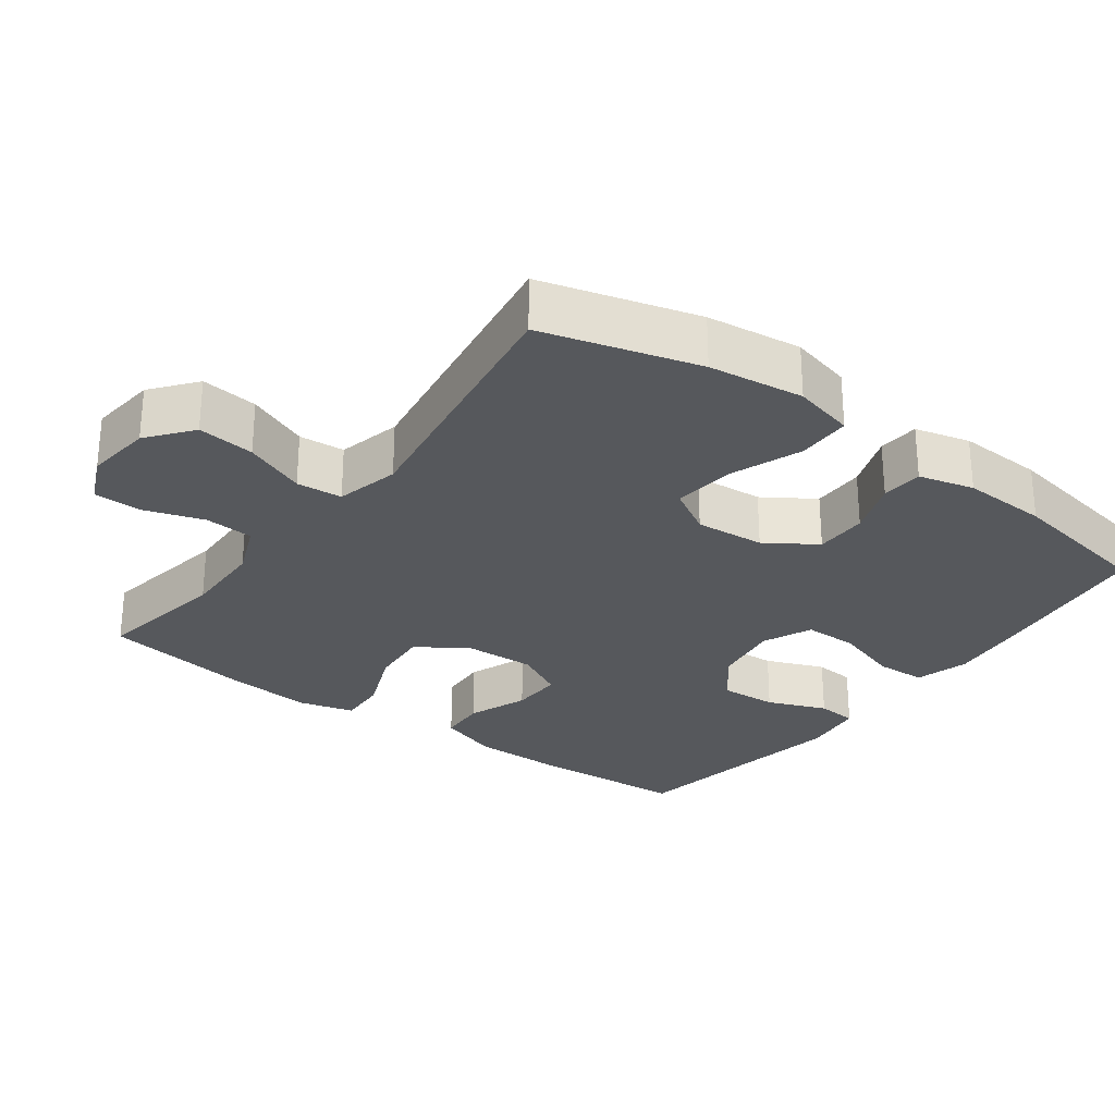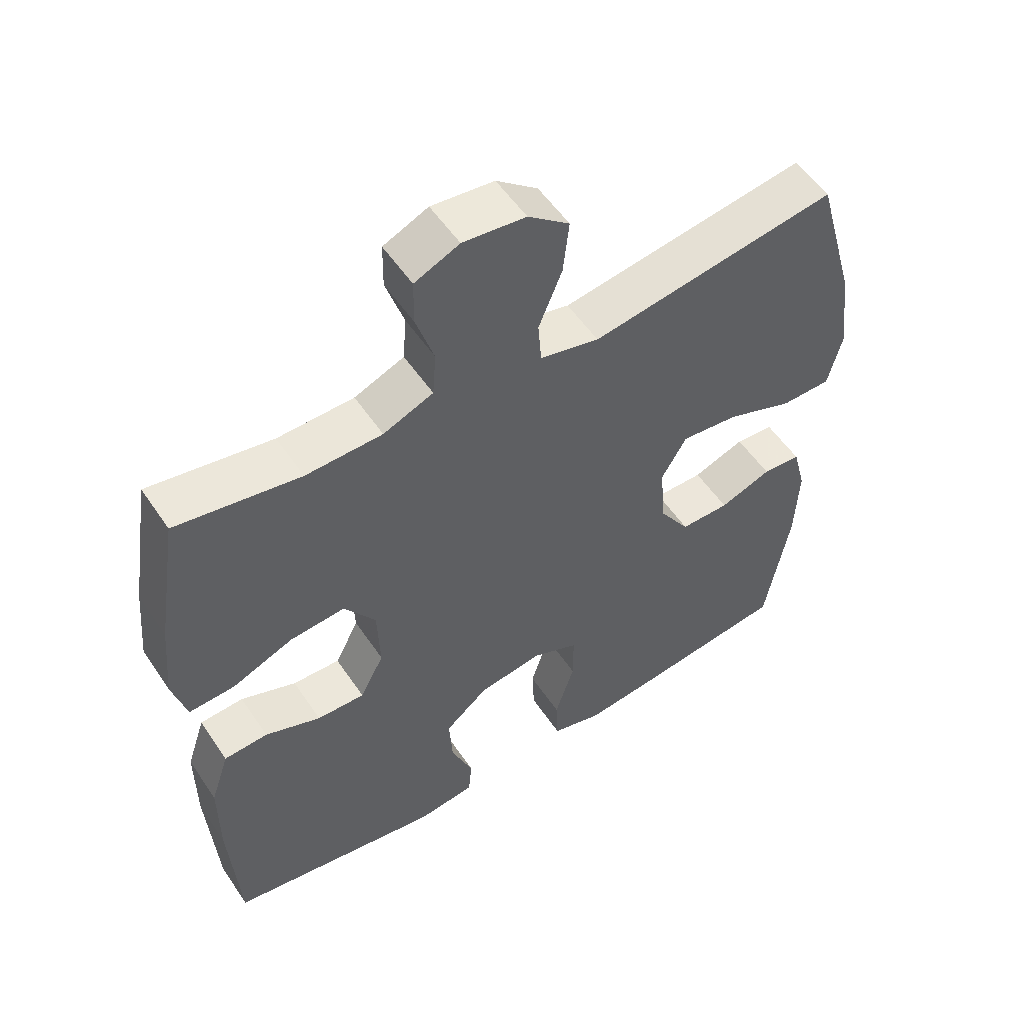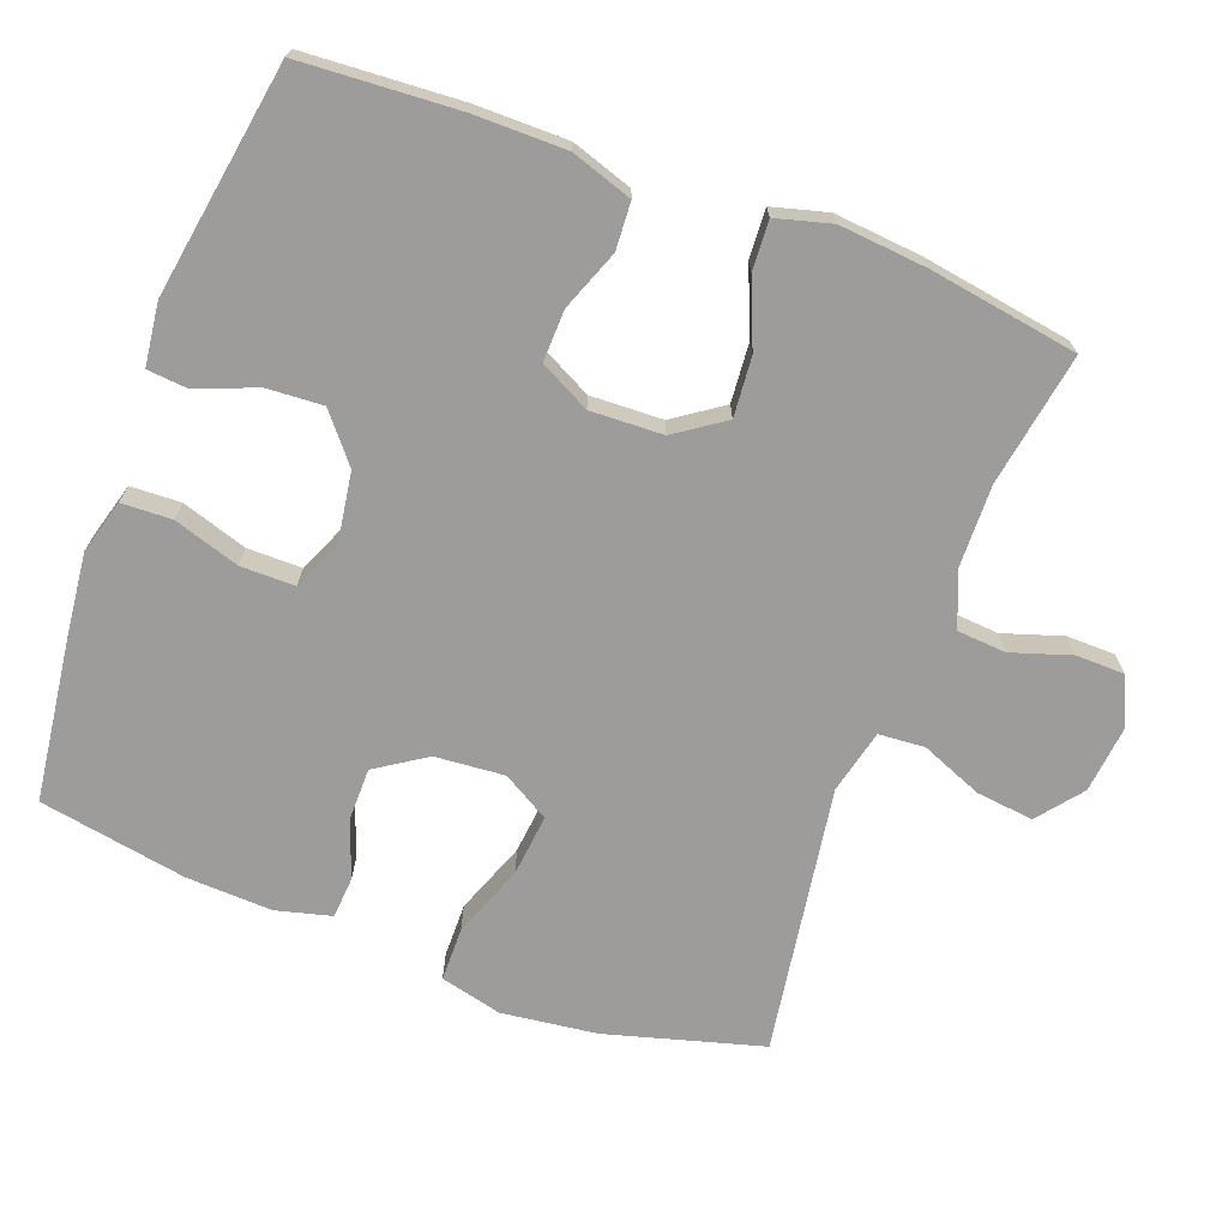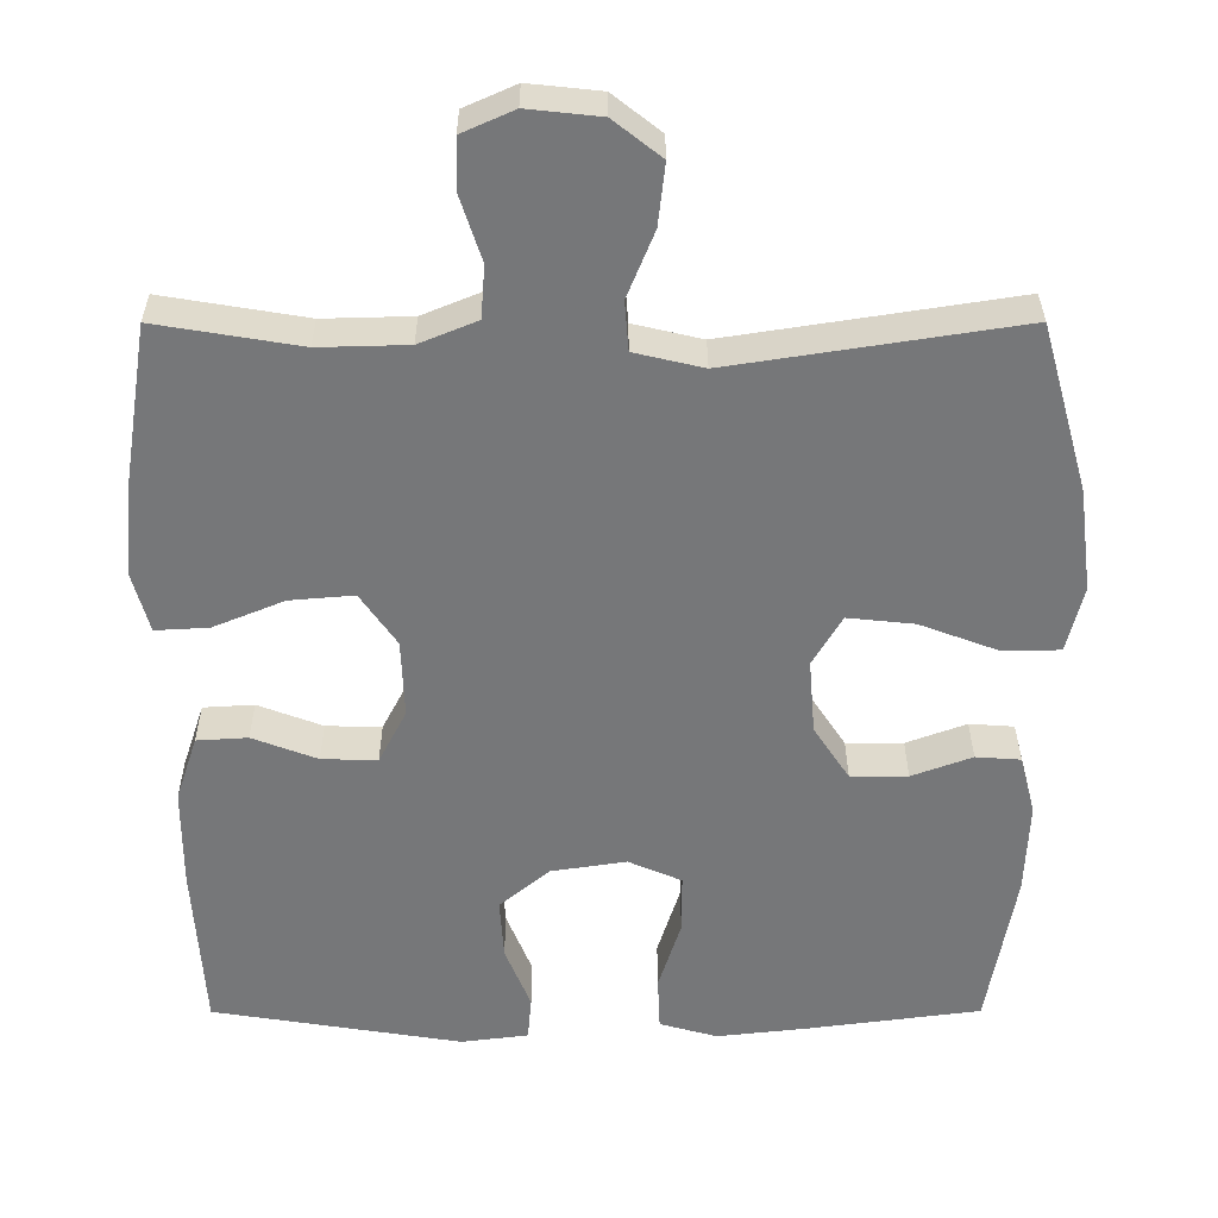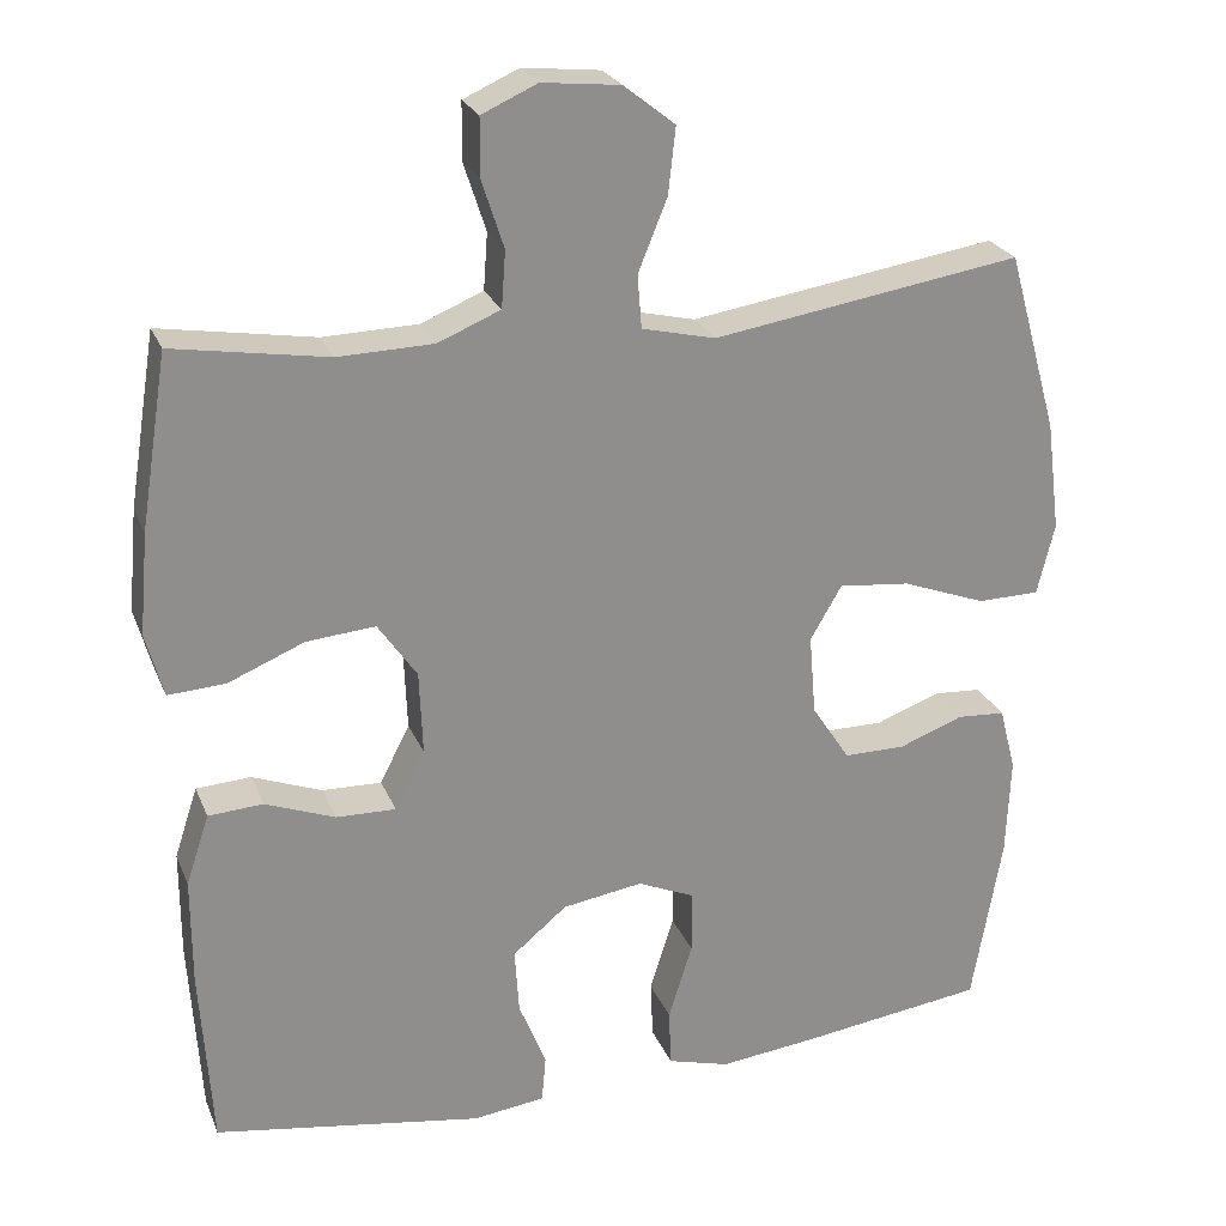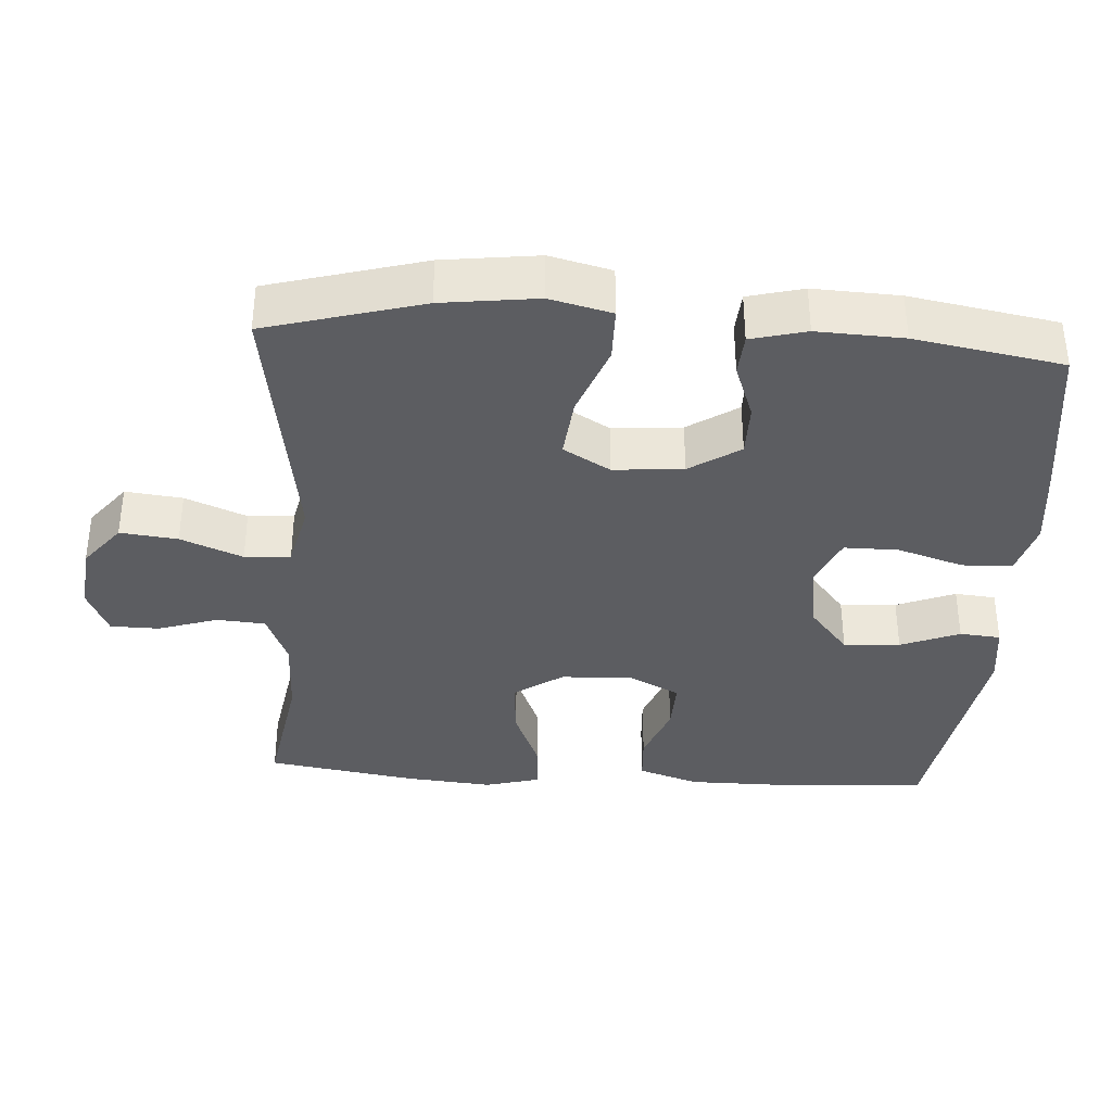
<metadata>
{"format":"obj","ext":"obj","renderer":"f3d","projection":"perspective","resolution":1024,"background":"white","views":[{"elev":-27.8,"azim":53.4,"up":"+Y"},{"elev":54.2,"azim":-33.3,"up":"+Z"},{"elev":-70.3,"azim":-110.6,"up":"+Y"},{"elev":32.9,"azim":-0.1,"up":"+Z"},{"elev":24.6,"azim":-18.7,"up":"+Z"},{"elev":-36.4,"azim":86.2,"up":"+Y"}]}
</metadata>
<code>
v 0.5 0.07 0.5
v 0.561 0.07 0.283
v 0.578 0.07 0.15
v 0.557 0.07 0.064
v 0.482 0.07 0.063
v 0.381 0.07 0.101
v 0.295 0.07 0.11
v 0.257 0.07 0.045
v 0.265 0.07 -0.052
v 0.311 0.07 -0.122
v 0.385 0.07 -0.122
v 0.463 0.07 -0.093
v 0.521 0.07 -0.097
v 0.541 0.07 -0.174
v 0.536 0.07 -0.294
v 0.5 0.07 -0.5
v 0.274 0.07 -0.53
v 0.158 0.07 -0.543
v 0.083 0.07 -0.522
v 0.08 0.07 -0.452
v 0.109 0.07 -0.36
v 0.109 0.07 -0.284
v 0.04 0.07 -0.254
v -0.057 0.07 -0.269
v -0.122 0.07 -0.323
v -0.117 0.07 -0.402
v -0.084 0.07 -0.484
v -0.089 0.07 -0.541
v -0.176 0.07 -0.552
v -0.5 0.07 -0.5
v -0.514 0.07 -0.282
v -0.514 0.07 -0.152
v -0.486 0.07 -0.067
v -0.42 0.07 -0.063
v -0.336 0.07 -0.095
v -0.264 0.07 -0.097
v -0.228 0.07 -0.027
v -0.232 0.07 0.074
v -0.279 0.07 0.142
v -0.362 0.07 0.135
v -0.454 0.07 0.097
v -0.523 0.07 0.093
v -0.544 0.07 0.17
v -0.533 0.07 0.292
v -0.5 0.07 0.5
v -0.314 0.07 0.469
v -0.199 0.07 0.472
v -0.124 0.07 0.503
v -0.119 0.07 0.571
v -0.146 0.07 0.654
v -0.145 0.07 0.722
v -0.078 0.07 0.752
v 0.016 0.07 0.742
v 0.078 0.07 0.693
v 0.069 0.07 0.613
v 0.034 0.07 0.527
v 0.039 0.07 0.463
v 0.128 0.07 0.442
v 0.5 0 0.5
v 0.561 0 0.283
v 0.578 0 0.15
v 0.557 0 0.064
v 0.482 0 0.063
v 0.381 0 0.101
v 0.295 0 0.11
v 0.257 0 0.045
v 0.265 0 -0.052
v 0.311 0 -0.122
v 0.385 0 -0.122
v 0.463 0 -0.093
v 0.521 0 -0.097
v 0.541 0 -0.174
v 0.536 0 -0.294
v 0.5 0 -0.5
v 0.274 0 -0.53
v 0.158 0 -0.543
v 0.083 0 -0.522
v 0.08 0 -0.452
v 0.109 0 -0.36
v 0.109 0 -0.284
v 0.04 0 -0.254
v -0.057 0 -0.269
v -0.122 0 -0.323
v -0.117 0 -0.402
v -0.084 0 -0.484
v -0.089 0 -0.541
v -0.176 0 -0.552
v -0.5 0 -0.5
v -0.514 0 -0.282
v -0.514 0 -0.152
v -0.486 0 -0.067
v -0.42 0 -0.063
v -0.336 0 -0.095
v -0.264 0 -0.097
v -0.228 0 -0.027
v -0.232 0 0.074
v -0.279 0 0.142
v -0.362 0 0.135
v -0.454 0 0.097
v -0.523 0 0.093
v -0.544 0 0.17
v -0.533 0 0.292
v -0.5 0 0.5
v -0.314 0 0.469
v -0.199 0 0.472
v -0.124 0 0.503
v -0.119 0 0.571
v -0.146 0 0.654
v -0.145 0 0.722
v -0.078 0 0.752
v 0.016 0 0.742
v 0.078 0 0.693
v 0.069 0 0.613
v 0.034 0 0.527
v 0.039 0 0.463
v 0.128 0 0.442
f 54 55 56
f 53 54 56
f 52 53 56
f 51 52 56
f 50 51 56
f 49 50 56
f 48 49 56 57
f 47 48 57
f 46 47 57 58
f 44 45 46
f 43 44 46
f 42 43 46
f 41 42 46
f 40 41 46
f 39 40 46 58
f 33 34 35
f 32 33 35
f 31 32 35
f 30 31 35
f 29 30 35
f 28 29 35
f 27 28 35
f 26 27 35
f 25 26 35 36
f 24 25 36 37
f 19 20 21
f 18 19 21
f 17 18 21
f 16 17 21
f 15 16 21
f 14 15 21
f 13 14 21
f 12 13 21
f 11 12 21
f 10 11 21 22
f 9 10 22 23
f 4 5 6
f 3 4 6
f 2 3 6
f 1 2 6
f 58 1 6
f 58 6 7
f 58 7 8
f 39 58 8
f 38 39 8
f 24 37 38
f 23 24 38
f 9 23 38
f 8 9 38
f 114 113 112
f 114 112 111
f 114 111 110
f 114 110 109
f 114 109 108
f 114 108 107
f 115 114 107 106
f 115 106 105
f 116 115 105 104
f 104 103 102
f 104 102 101
f 104 101 100
f 104 100 99
f 104 99 98
f 116 104 98 97
f 93 92 91
f 93 91 90
f 93 90 89
f 93 89 88
f 93 88 87
f 93 87 86
f 93 86 85
f 93 85 84
f 94 93 84 83
f 95 94 83 82
f 79 78 77
f 79 77 76
f 79 76 75
f 79 75 74
f 79 74 73
f 79 73 72
f 79 72 71
f 79 71 70
f 79 70 69
f 80 79 69 68
f 81 80 68 67
f 64 63 62
f 64 62 61
f 64 61 60
f 64 60 59
f 64 59 116
f 65 64 116
f 66 65 116
f 66 116 97
f 66 97 96
f 96 95 82
f 96 82 81
f 96 81 67
f 96 67 66
f 1 59 60 2
f 2 60 61 3
f 3 61 62 4
f 4 62 63 5
f 5 63 64 6
f 6 64 65 7
f 7 65 66 8
f 8 66 67 9
f 9 67 68 10
f 10 68 69 11
f 11 69 70 12
f 12 70 71 13
f 13 71 72 14
f 14 72 73 15
f 15 73 74 16
f 16 74 75 17
f 17 75 76 18
f 18 76 77 19
f 19 77 78 20
f 20 78 79 21
f 21 79 80 22
f 22 80 81 23
f 23 81 82 24
f 24 82 83 25
f 25 83 84 26
f 26 84 85 27
f 27 85 86 28
f 28 86 87 29
f 29 87 88 30
f 30 88 89 31
f 31 89 90 32
f 32 90 91 33
f 33 91 92 34
f 34 92 93 35
f 35 93 94 36
f 36 94 95 37
f 37 95 96 38
f 38 96 97 39
f 39 97 98 40
f 40 98 99 41
f 41 99 100 42
f 42 100 101 43
f 43 101 102 44
f 44 102 103 45
f 45 103 104 46
f 46 104 105 47
f 47 105 106 48
f 48 106 107 49
f 49 107 108 50
f 50 108 109 51
f 51 109 110 52
f 52 110 111 53
f 53 111 112 54
f 54 112 113 55
f 55 113 114 56
f 56 114 115 57
f 57 115 116 58
f 58 116 59 1

</code>
